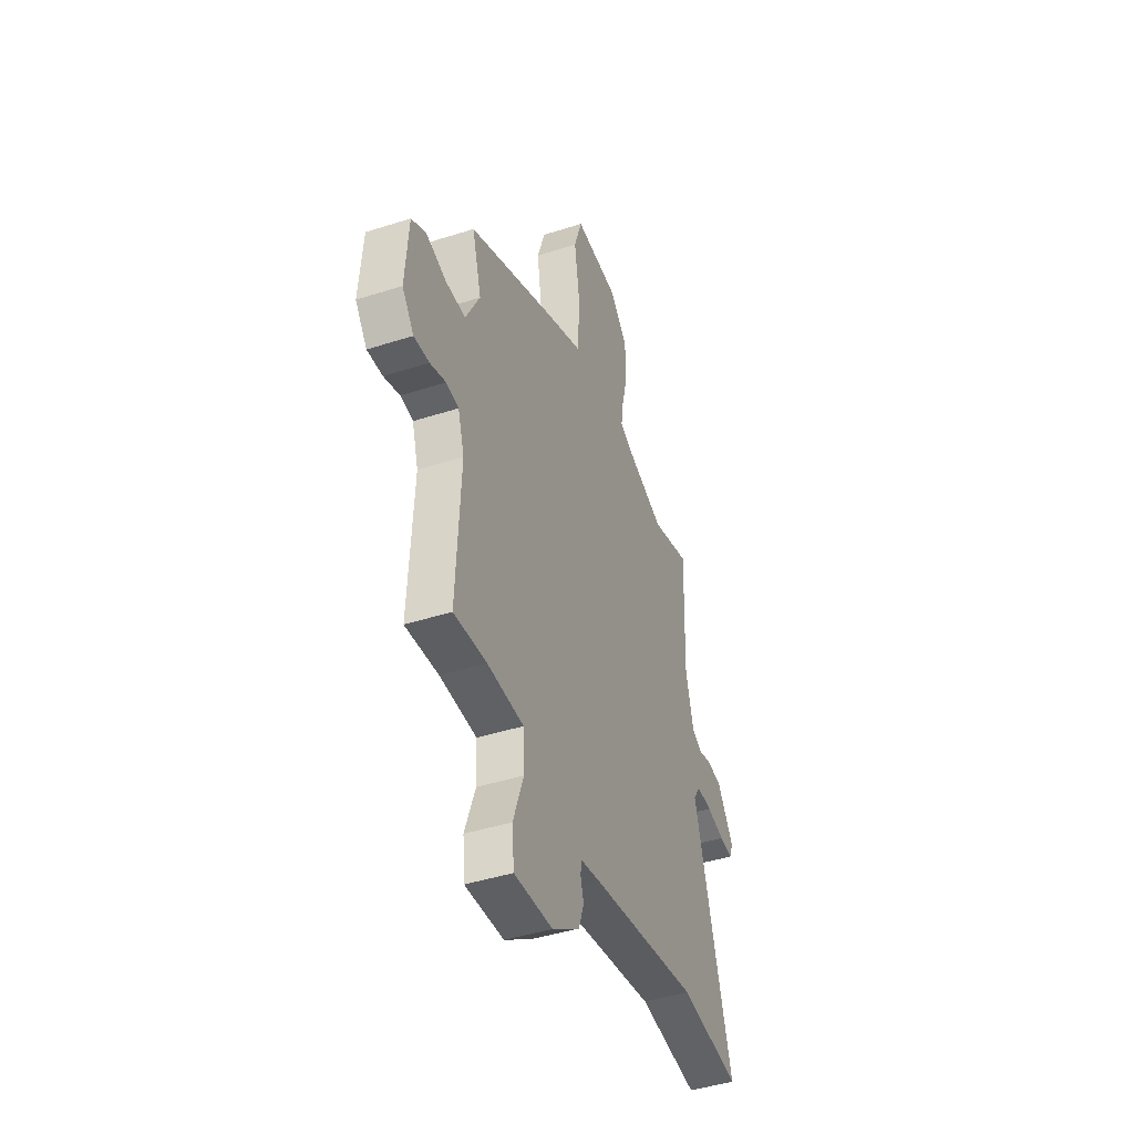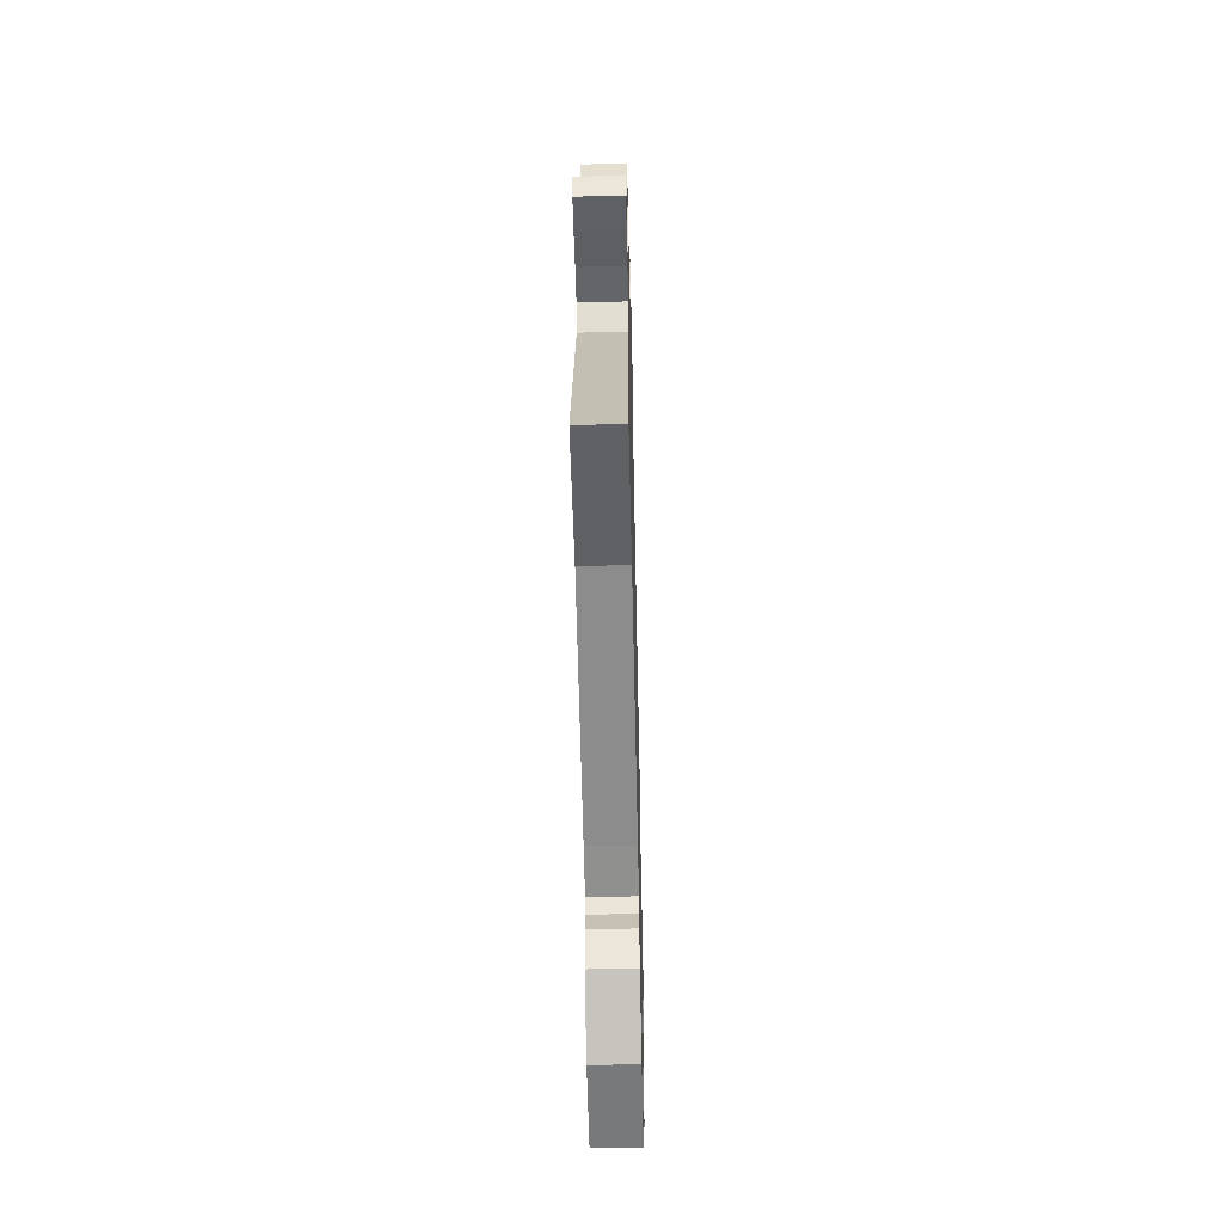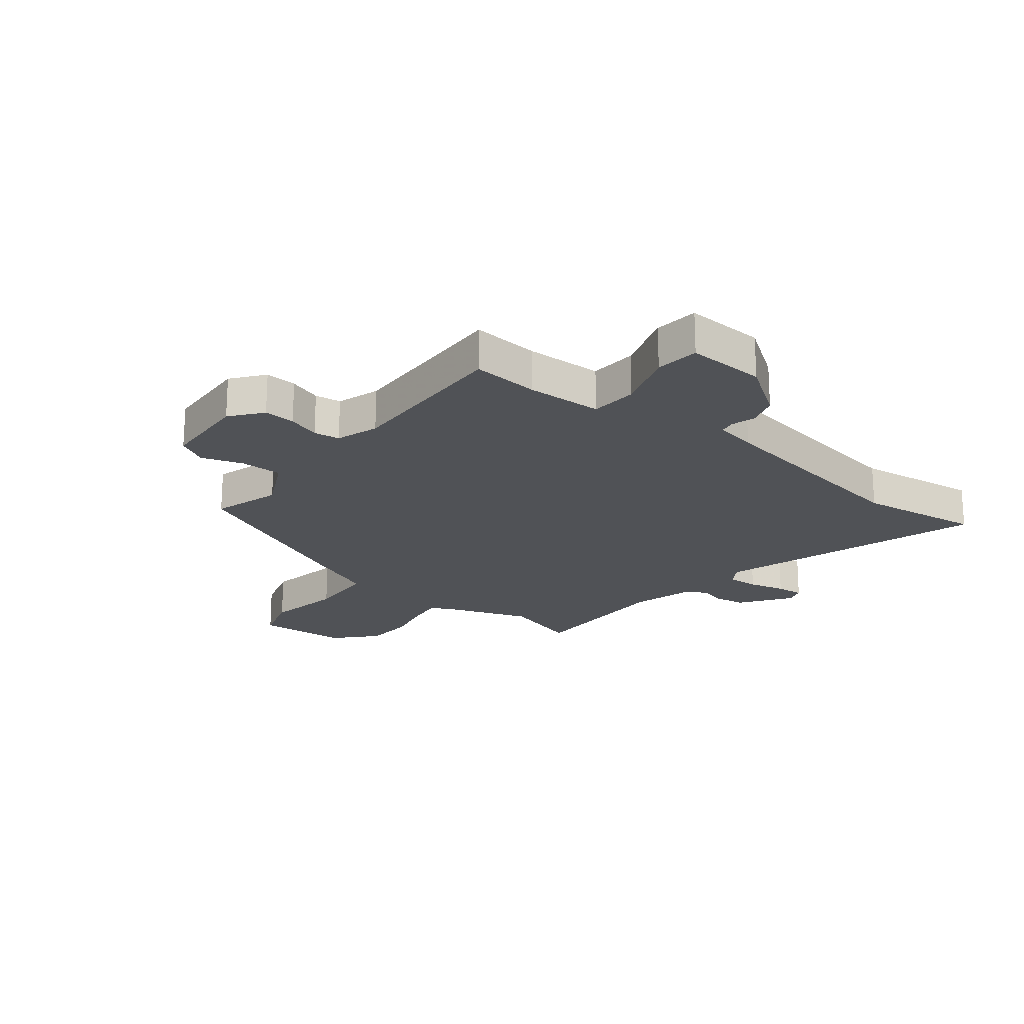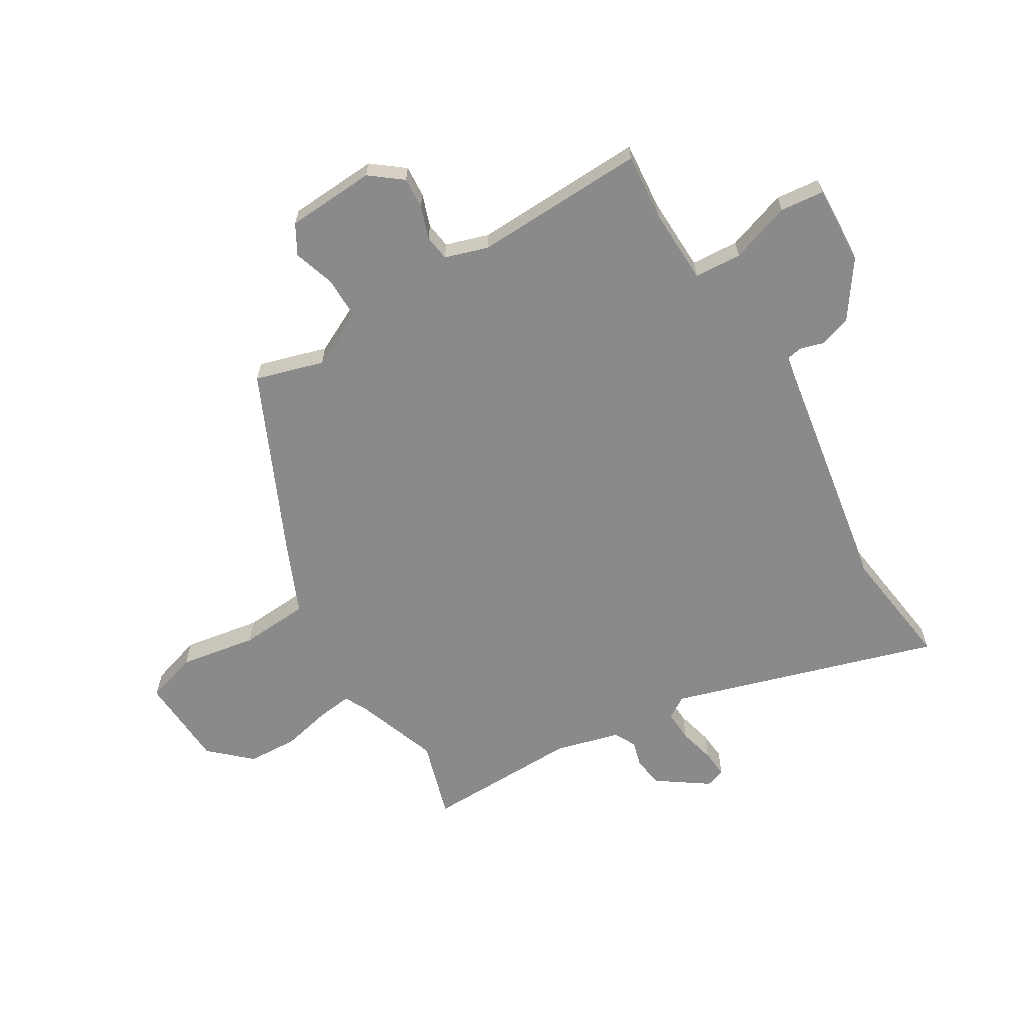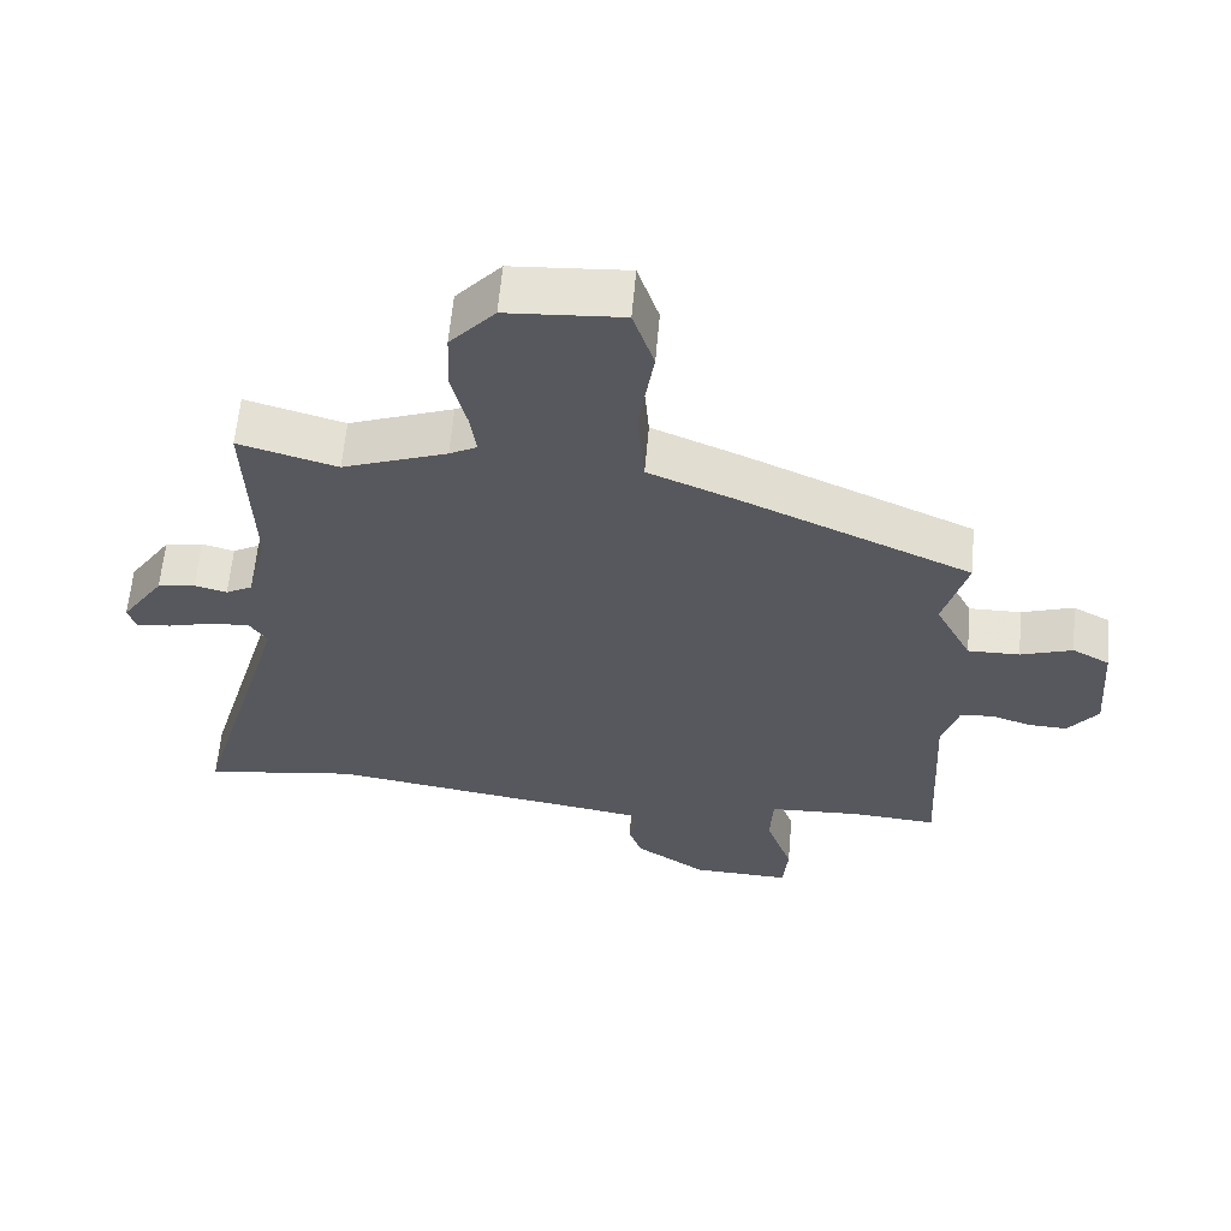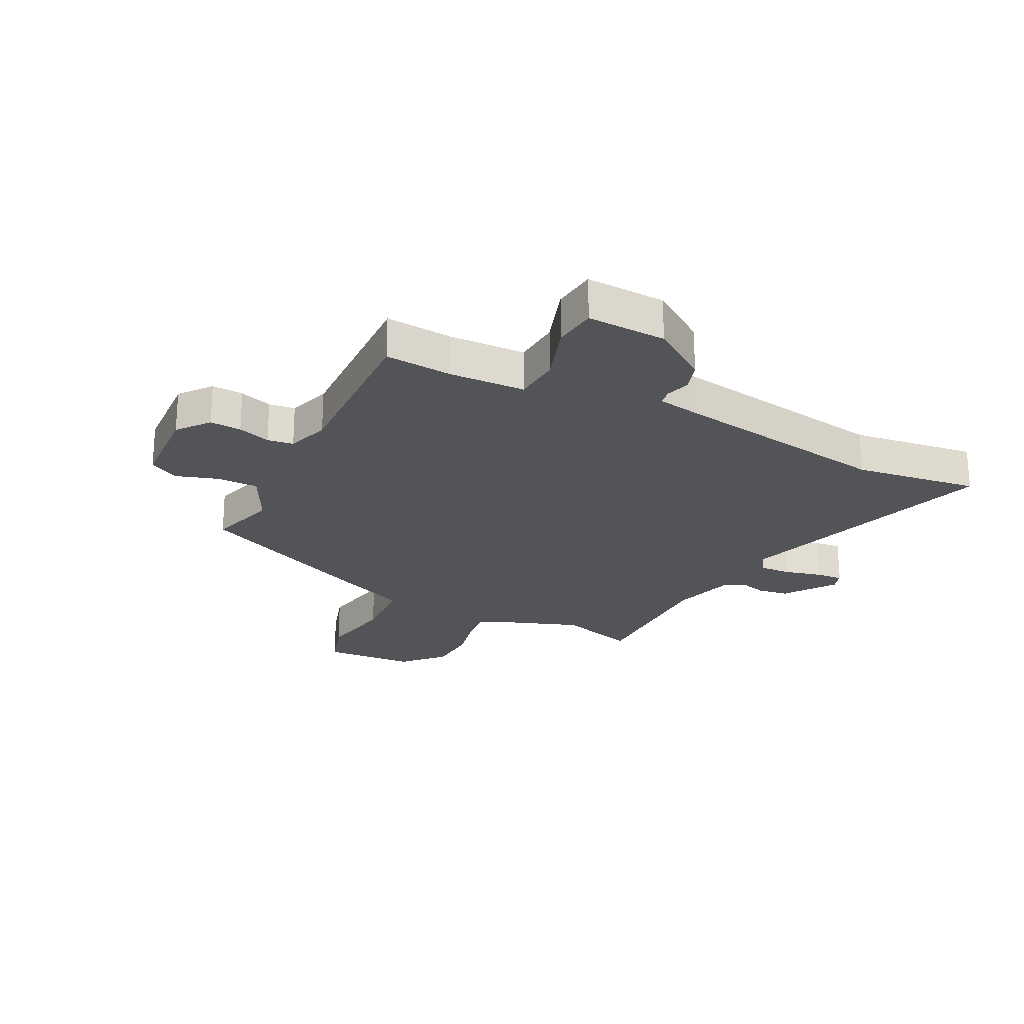
<metadata>
{"format":"obj","ext":"obj","renderer":"f3d","projection":"perspective","resolution":1024,"background":"white","views":[{"elev":-43.2,"azim":110.8,"up":"+Z"},{"elev":-55.7,"azim":-88.7,"up":"+Z"},{"elev":-20.6,"azim":140.7,"up":"+Y"},{"elev":-63.6,"azim":120.2,"up":"+Y"},{"elev":61.0,"azim":5.1,"up":"+Z"},{"elev":-23.3,"azim":152.4,"up":"+Y"}]}
</metadata>
<code>
v -0.504 0.07 0.501
v -0.364 0.07 0.461
v -0.216 0.07 0.516
v -0.177 0.07 0.537
v -0.186 0.07 0.6
v -0.207 0.07 0.686
v -0.204 0.07 0.775
v -0.14 0.07 0.847
v 0.024 0.07 0.858
v 0.054 0.07 0.767
v 0.033 0.07 0.63
v 0.043 0.07 0.507
v 0.168 0.07 0.455
v 0.495 0.07 0.31
v 0.461 0.07 0.188
v 0.513 0.07 0.088
v 0.587 0.07 0.089
v 0.661 0.07 0.114
v 0.714 0.07 0.085
v 0.726 0.07 -0.073
v 0.683 0.07 -0.13
v 0.627 0.07 -0.127
v 0.569 0.07 -0.108
v 0.523 0.07 -0.115
v 0.5 0.07 -0.191
v 0.516 0.07 -0.496
v 0.396 0.07 -0.487
v 0.262 0.07 -0.493
v 0.258 0.07 -0.577
v 0.296 0.07 -0.684
v 0.289 0.07 -0.762
v 0.148 0.07 -0.757
v 0.047 0.07 -0.689
v 0.028 0.07 -0.634
v 0.04 0.07 -0.591
v 0.034 0.07 -0.563
v -0.041 0.07 -0.55
v -0.434 0.07 -0.49
v -0.654 0.07 -0.522
v -0.516 0.07 -0.045
v -0.541 0.07 -0.006
v -0.597 0.07 -0.01
v -0.662 0.07 -0.027
v -0.711 0.07 -0.032
v -0.723 0.07 0.003
v -0.662 0.07 0.093
v -0.608 0.07 0.102
v -0.562 0.07 0.09
v -0.524 0.07 0.111
v -0.495 0.07 0.225
v -0.504 0 0.501
v -0.364 0 0.461
v -0.216 0 0.516
v -0.177 0 0.537
v -0.186 0 0.6
v -0.207 0 0.686
v -0.204 0 0.775
v -0.14 0 0.847
v 0.024 0 0.858
v 0.054 0 0.767
v 0.033 0 0.63
v 0.043 0 0.507
v 0.168 0 0.455
v 0.495 0 0.31
v 0.461 0 0.188
v 0.513 0 0.088
v 0.587 0 0.089
v 0.661 0 0.114
v 0.714 0 0.085
v 0.726 0 -0.073
v 0.683 0 -0.13
v 0.627 0 -0.127
v 0.569 0 -0.108
v 0.523 0 -0.115
v 0.5 0 -0.191
v 0.516 0 -0.496
v 0.396 0 -0.487
v 0.262 0 -0.493
v 0.258 0 -0.577
v 0.296 0 -0.684
v 0.289 0 -0.762
v 0.148 0 -0.757
v 0.047 0 -0.689
v 0.028 0 -0.634
v 0.04 0 -0.591
v 0.034 0 -0.563
v -0.041 0 -0.55
v -0.434 0 -0.49
v -0.654 0 -0.522
v -0.516 0 -0.045
v -0.541 0 -0.006
v -0.597 0 -0.01
v -0.662 0 -0.027
v -0.711 0 -0.032
v -0.723 0 0.003
v -0.662 0 0.093
v -0.608 0 0.102
v -0.562 0 0.09
v -0.524 0 0.111
v -0.495 0 0.225
f 46 47 48
f 45 46 48
f 44 45 48
f 43 44 48
f 42 43 48
f 41 42 48 49
f 40 41 49 50
f 38 39 40
f 37 38 40 50
f 33 34 35
f 32 33 35
f 31 32 35
f 30 31 35
f 29 30 35
f 28 29 35 36
f 25 26 27
f 24 25 27 28
f 21 22 23
f 20 21 23
f 19 20 23
f 18 19 23
f 17 18 23
f 16 17 23 24
f 50 1 2
f 37 50 2
f 36 37 2
f 28 36 2
f 24 28 2
f 16 24 2
f 15 16 2
f 9 10 11
f 8 9 11
f 7 8 11
f 6 7 11
f 5 6 11
f 4 5 11 12
f 15 2 3
f 14 15 3
f 13 14 3
f 12 13 3
f 3 4 12
f 98 97 96
f 98 96 95
f 98 95 94
f 98 94 93
f 98 93 92
f 99 98 92 91
f 100 99 91 90
f 90 89 88
f 100 90 88 87
f 85 84 83
f 85 83 82
f 85 82 81
f 85 81 80
f 85 80 79
f 86 85 79 78
f 77 76 75
f 78 77 75 74
f 73 72 71
f 73 71 70
f 73 70 69
f 73 69 68
f 73 68 67
f 74 73 67 66
f 52 51 100
f 52 100 87
f 52 87 86
f 52 86 78
f 52 78 74
f 52 74 66
f 52 66 65
f 61 60 59
f 61 59 58
f 61 58 57
f 61 57 56
f 61 56 55
f 62 61 55 54
f 53 52 65
f 53 65 64
f 53 64 63
f 53 63 62
f 62 54 53
f 1 51 52 2
f 2 52 53 3
f 3 53 54 4
f 4 54 55 5
f 5 55 56 6
f 6 56 57 7
f 7 57 58 8
f 8 58 59 9
f 9 59 60 10
f 10 60 61 11
f 11 61 62 12
f 12 62 63 13
f 13 63 64 14
f 14 64 65 15
f 15 65 66 16
f 16 66 67 17
f 17 67 68 18
f 18 68 69 19
f 19 69 70 20
f 20 70 71 21
f 21 71 72 22
f 22 72 73 23
f 23 73 74 24
f 24 74 75 25
f 25 75 76 26
f 26 76 77 27
f 27 77 78 28
f 28 78 79 29
f 29 79 80 30
f 30 80 81 31
f 31 81 82 32
f 32 82 83 33
f 33 83 84 34
f 34 84 85 35
f 35 85 86 36
f 36 86 87 37
f 37 87 88 38
f 38 88 89 39
f 39 89 90 40
f 40 90 91 41
f 41 91 92 42
f 42 92 93 43
f 43 93 94 44
f 44 94 95 45
f 45 95 96 46
f 46 96 97 47
f 47 97 98 48
f 48 98 99 49
f 49 99 100 50
f 50 100 51 1

</code>
